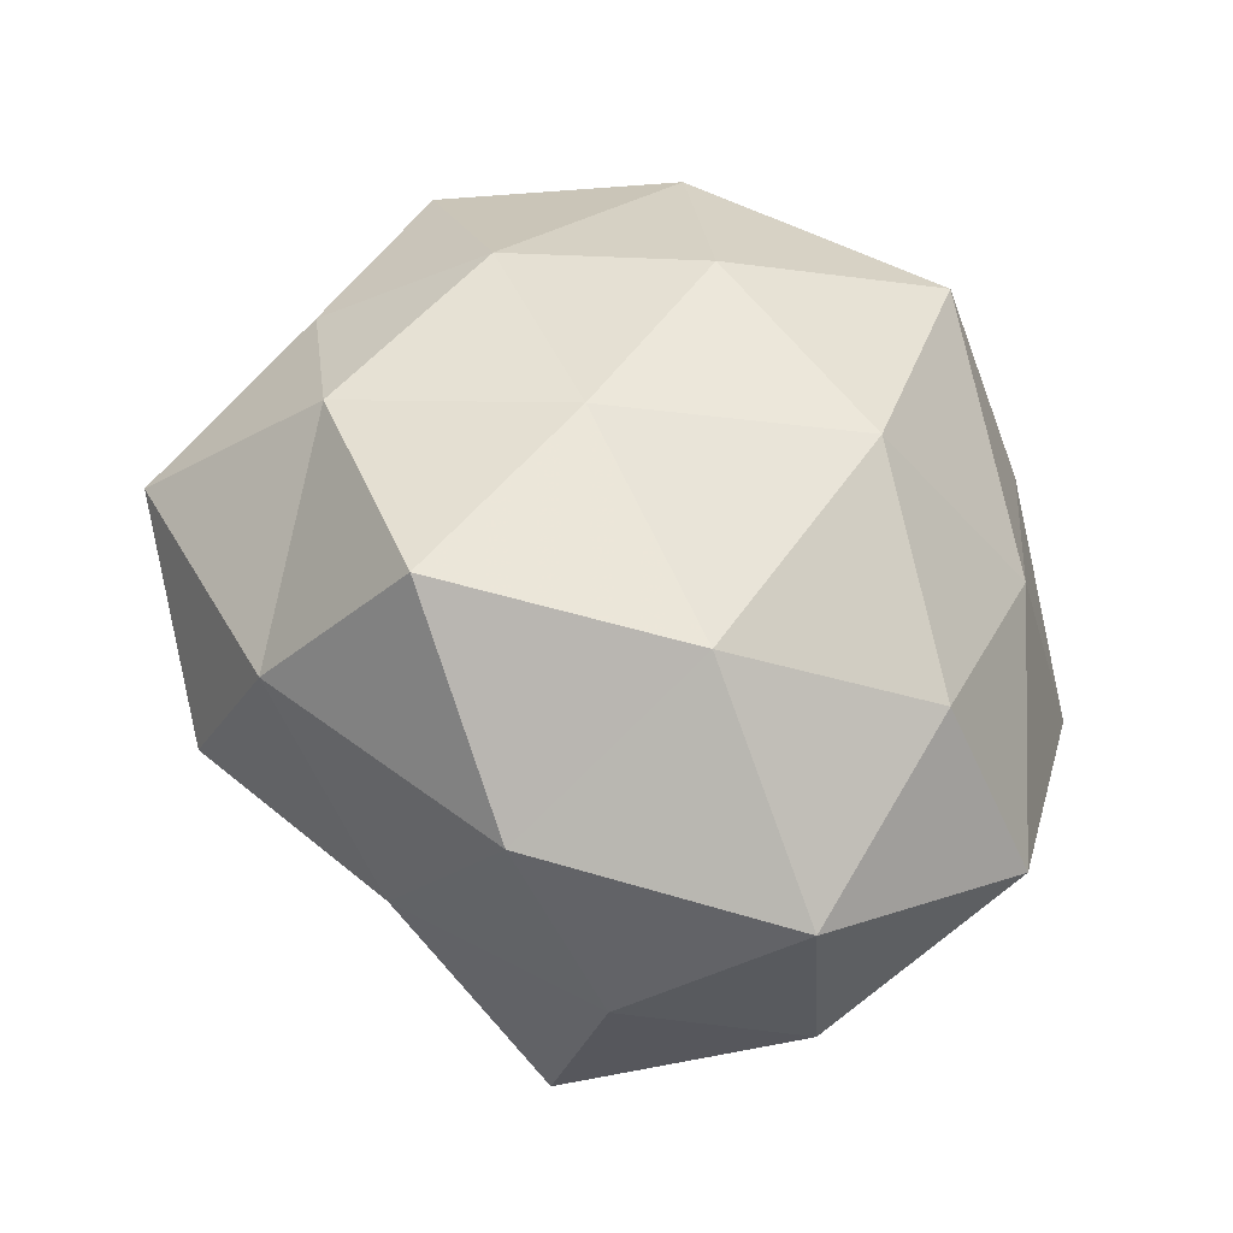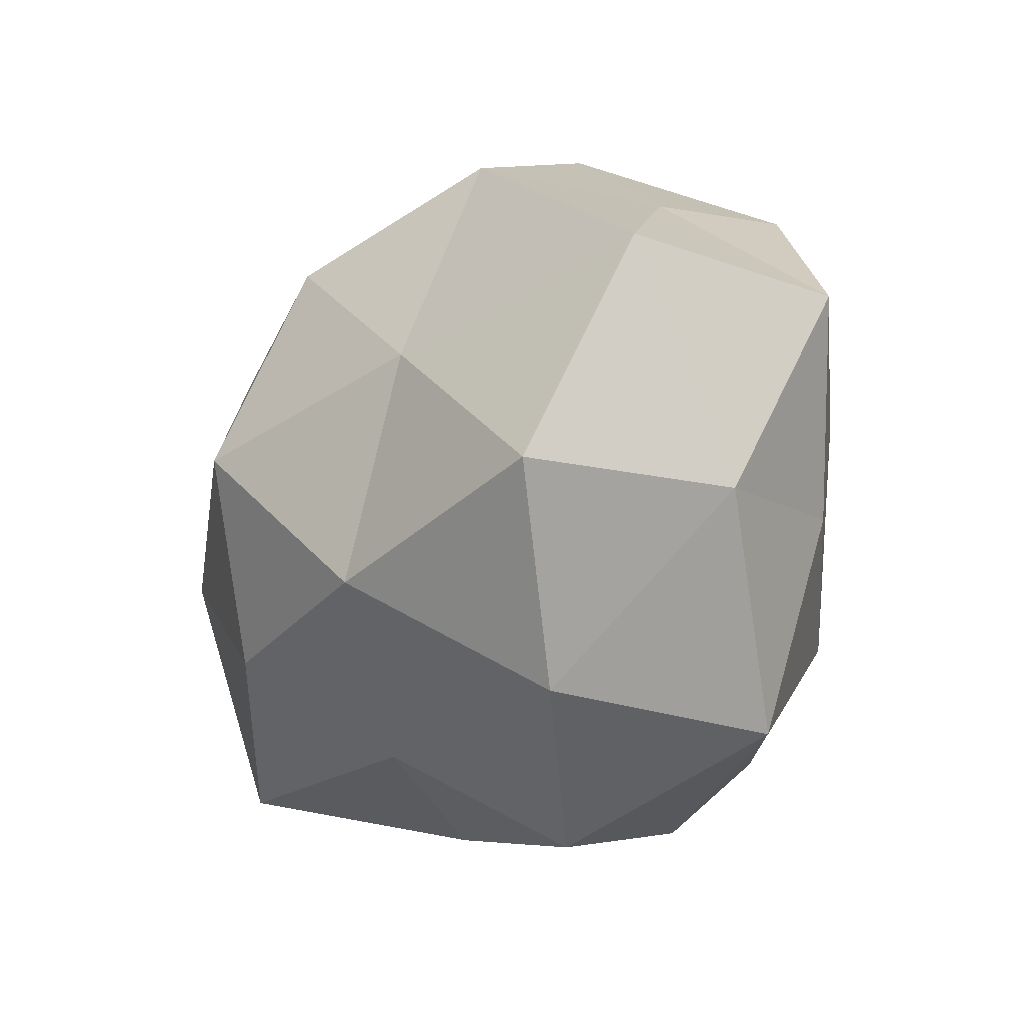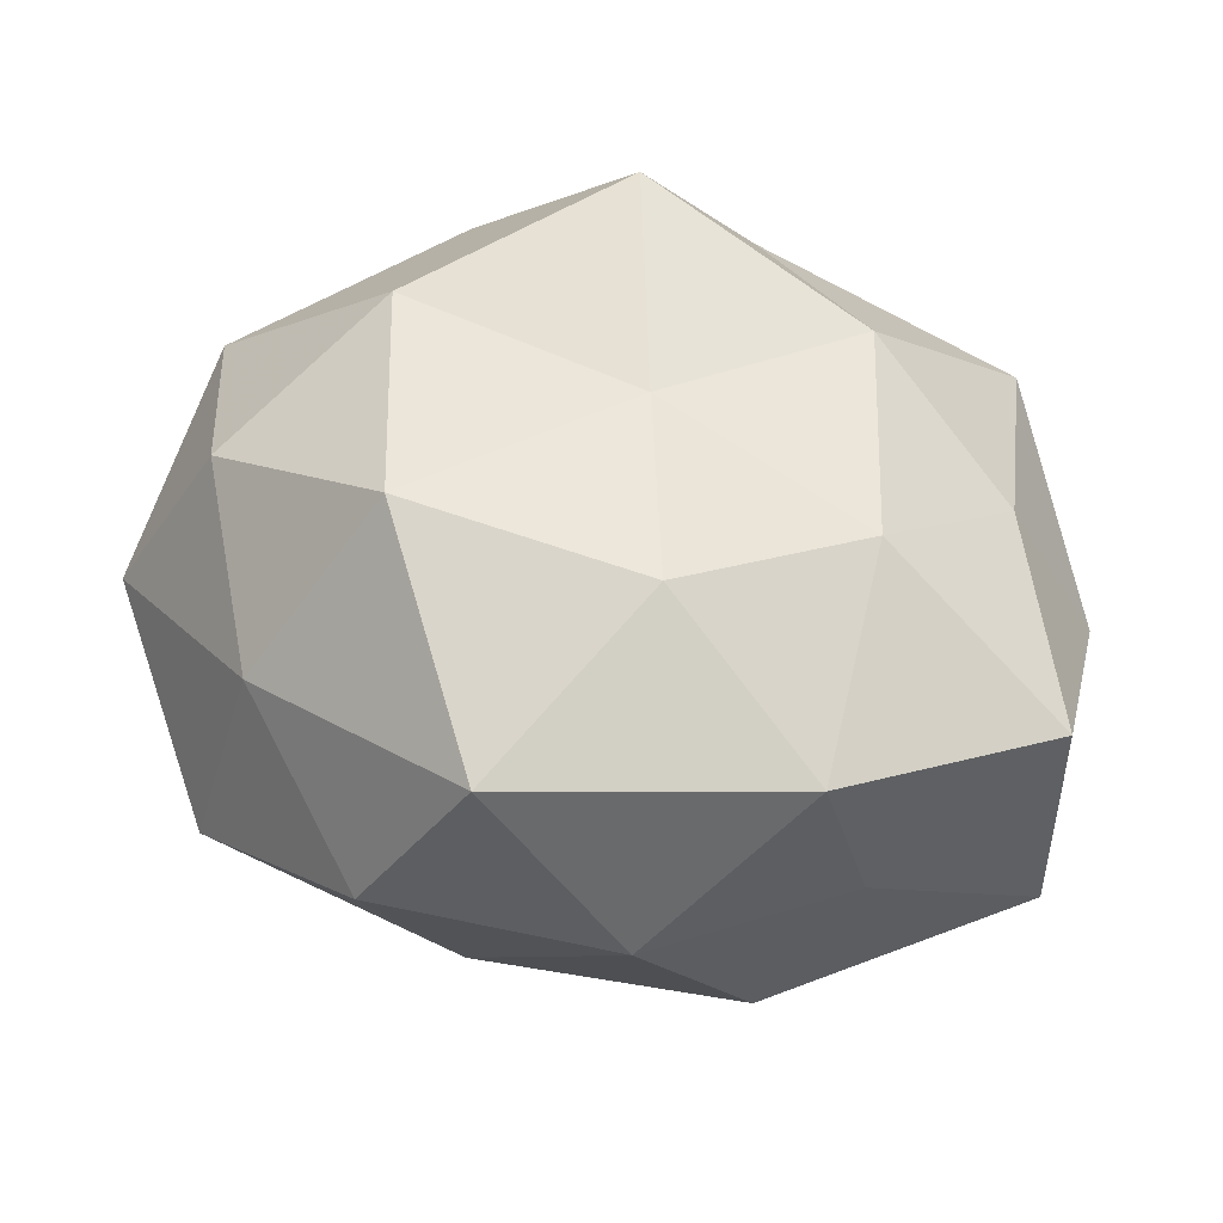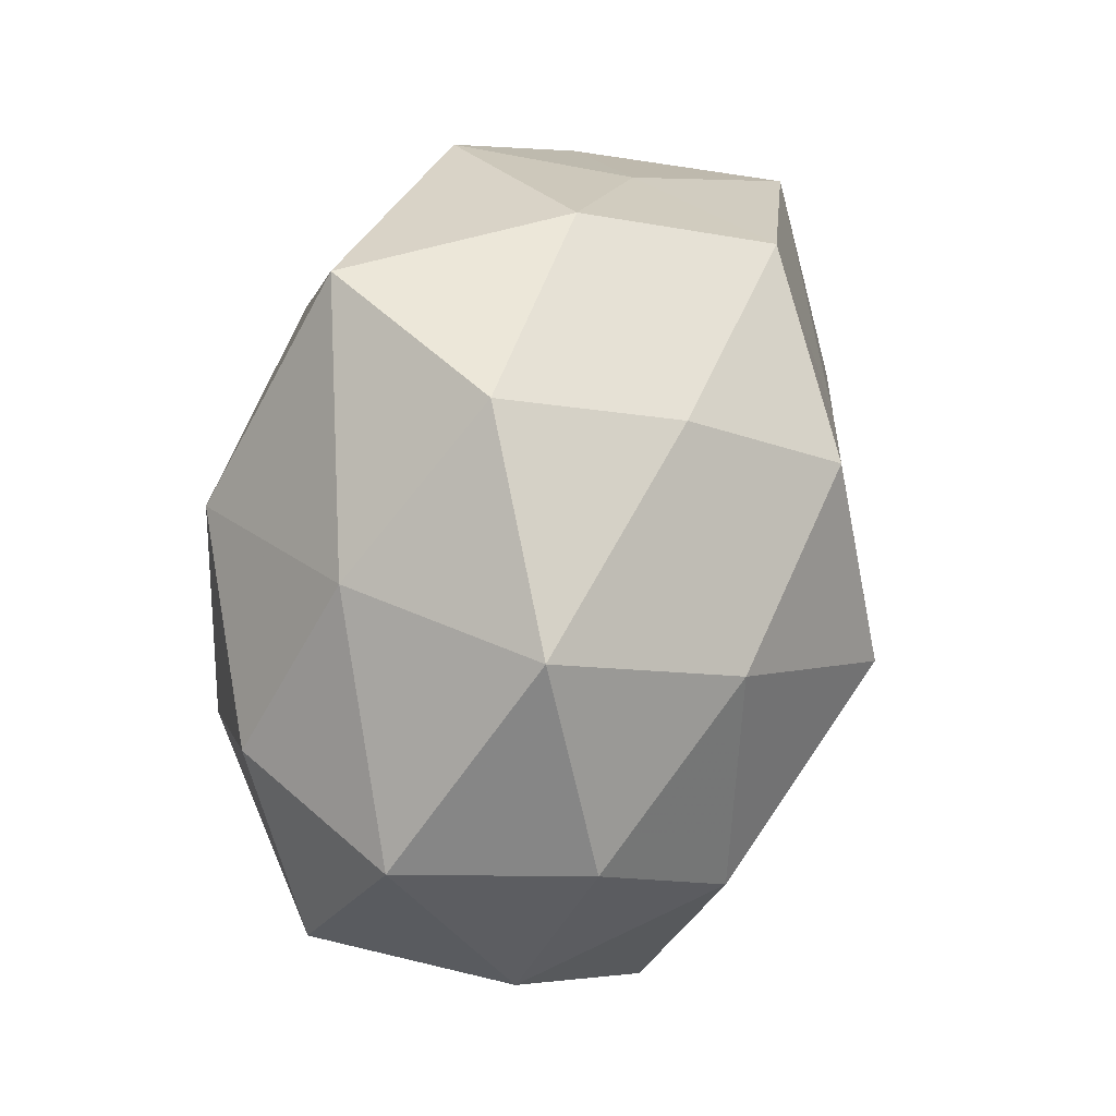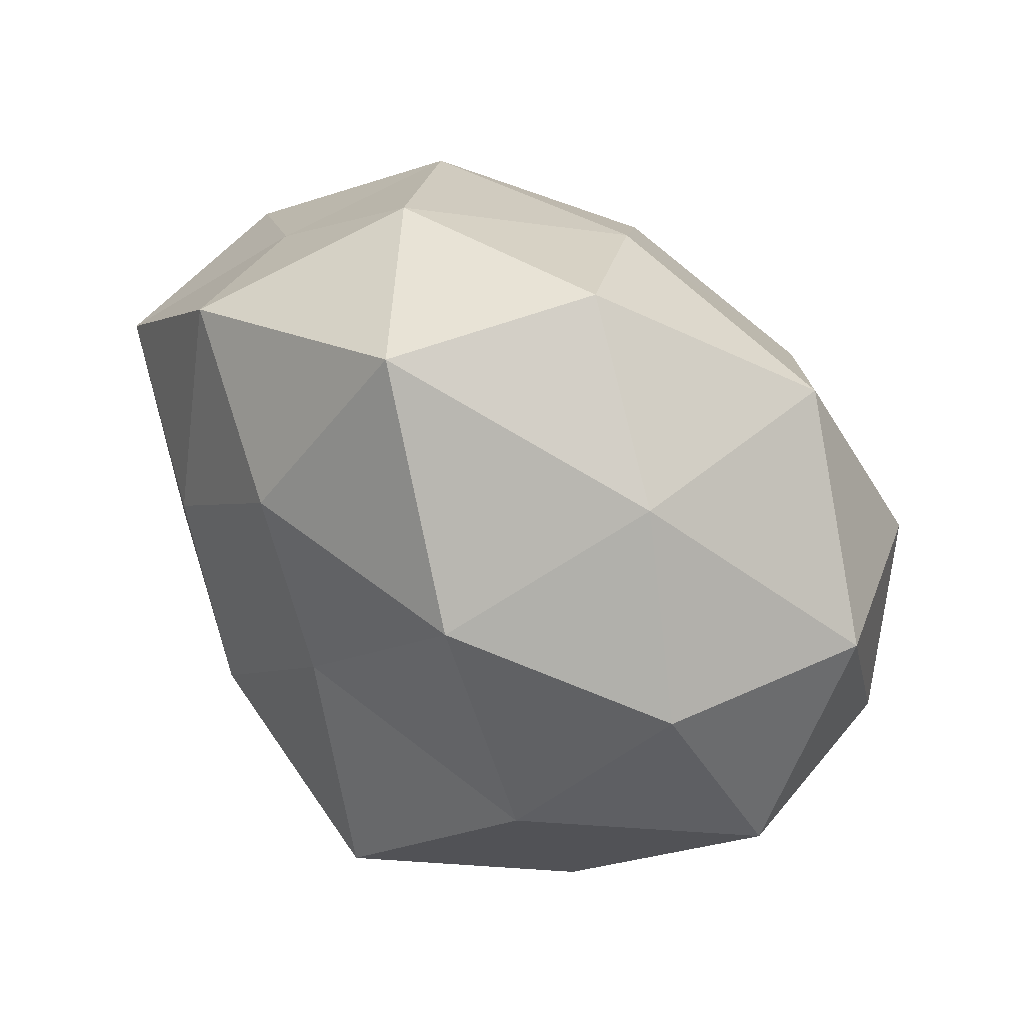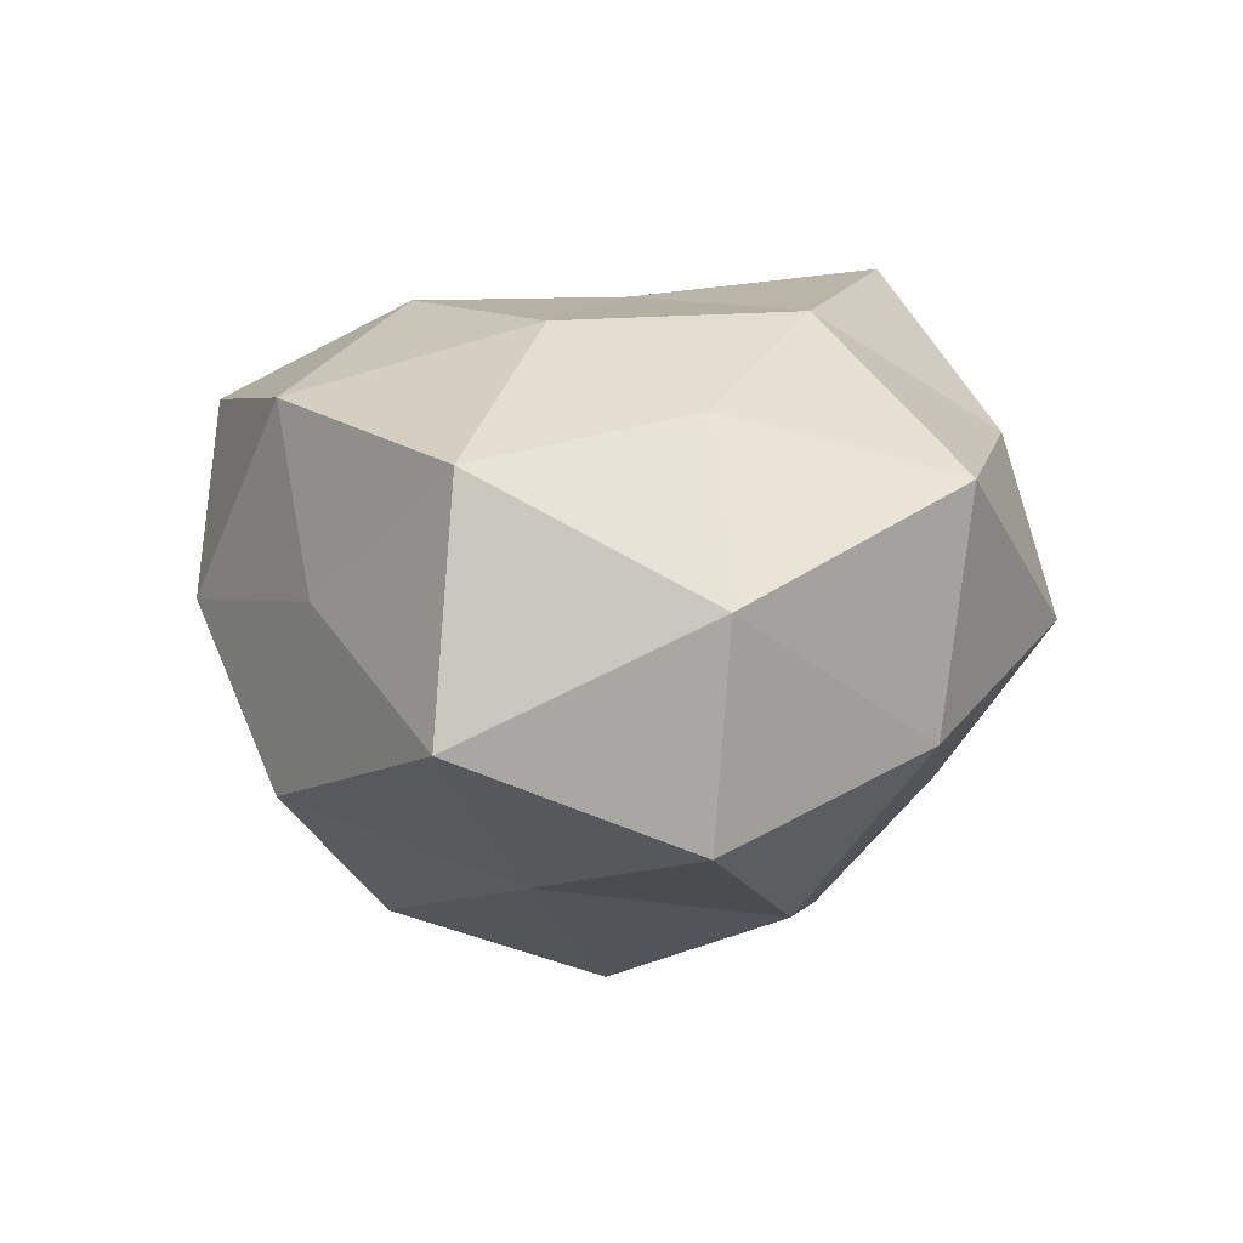
<metadata>
{"format":"obj","ext":"obj","renderer":"f3d","projection":"perspective","resolution":1024,"background":"white","views":[{"elev":56.5,"azim":52.5,"up":"+Z"},{"elev":-18.1,"azim":-119.0,"up":"+Y"},{"elev":50.4,"azim":-164.3,"up":"+Z"},{"elev":54.5,"azim":106.0,"up":"+Y"},{"elev":45.3,"azim":37.1,"up":"+Y"},{"elev":-1.6,"azim":-87.8,"up":"+Z"}]}
</metadata>
<code>
v -0.003295 -0.0009873 0.02764
v 0.01146 -0.03352 -0.0005803
v -0.03113 -0.02942 0.00906
v 0.03767 0.009254 -0.01575
v -0.02911 0.02369 -0.0004772
v -0.01923 -0.01669 0.02408
v -0.03702 -0.008652 -0.02063
v 0.01147 0.03752 0.001251
v -0.01147 -0.03795 -0.001469
v 0.03352 0.007946 0.0184
v 0.03136 -0.02521 0.0003066
v -0.04321 0.0107 0.009288
v -0.01339 -0.0151 -0.0268
v 0.04053 -0.009842 -0.008865
v 0.04035 -0.01122 0.01142
v 0.03002 0.02835 -0.008878
v 0.004409 0.03126 -0.01418
v -0.000542 -0.0283 -0.01506
v 0.02162 -0.007422 0.02681
v -0.02474 0.004952 0.02263
v -0.04269 -0.01019 -0.001809
v -0.00945 0.01776 0.02654
v 0.02497 0.02504 0.01095
v -0.01905 0.006748 -0.02402
v -0.01208 0.03605 0.0004169
v 0.0009 0.03645 0.01907
v -0.02547 0.027 0.01636
v 0.009765 -0.01785 -0.02711
v -0.02093 0.02762 -0.01635
v 0.02127 -0.02767 0.01628
v 0.04314 0.01041 0.001622
v -0.02664 -0.02675 -0.01197
v -0.004624 -0.03395 0.01527
v -0.04339 0.01228 -0.01254
v 0.01431 0.01609 0.02805
v -0.003116 0.02043 -0.02705
v 0.003799 -0.02346 0.03108
v 0.01902 0.01652 -0.0238
v -0.03425 -0.008305 0.0142
v 0.02716 -0.02844 -0.01754
v 0.02757 -0.005314 -0.02525
v 0.00418 0.001368 -0.03362
f 14 15 11
f 16 17 8
f 18 2 9
f 15 10 19
f 6 1 20
f 20 1 22
f 16 8 23
f 24 13 7
f 8 17 25
f 23 8 26
f 25 26 8
f 12 27 5
f 20 27 12
f 20 22 27
f 5 27 25
f 27 22 26
f 27 26 25
f 18 13 28
f 25 29 5
f 17 29 25
f 30 2 11
f 11 15 30
f 15 19 30
f 4 31 14
f 31 10 15
f 31 15 14
f 4 16 31
f 31 23 10
f 16 23 31
f 3 32 9
f 32 7 13
f 9 32 18
f 32 13 18
f 21 32 3
f 21 7 32
f 3 33 6
f 33 9 2
f 3 9 33
f 33 2 30
f 12 5 34
f 21 34 7
f 12 34 21
f 7 34 24
f 34 5 29
f 34 29 24
f 1 19 35
f 35 19 10
f 22 1 35
f 10 23 35
f 35 26 22
f 23 26 35
f 17 36 29
f 24 29 36
f 6 37 1
f 1 37 19
f 30 19 37
f 6 33 37
f 37 33 30
f 4 38 16
f 38 17 16
f 38 36 17
f 39 3 6
f 39 6 20
f 39 20 12
f 39 21 3
f 39 12 21
f 40 11 2
f 14 11 40
f 40 2 18
f 28 40 18
f 4 14 41
f 4 41 38
f 14 40 41
f 41 40 28
f 42 13 24
f 42 28 13
f 36 42 24
f 38 42 36
f 41 28 42
f 41 42 38

</code>
